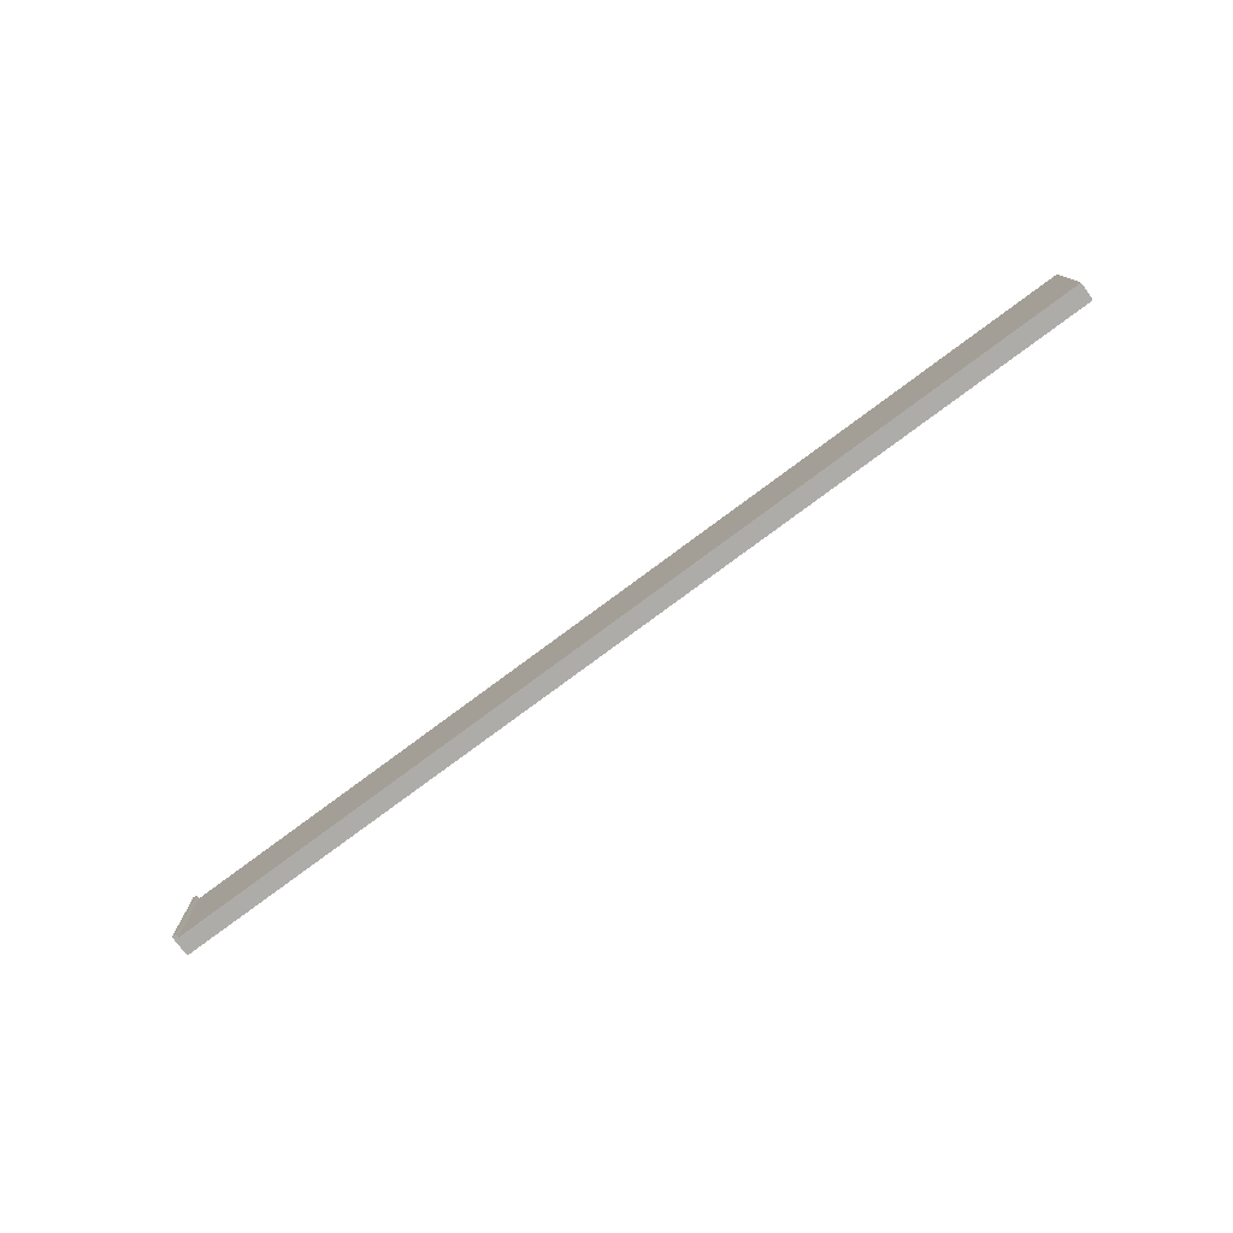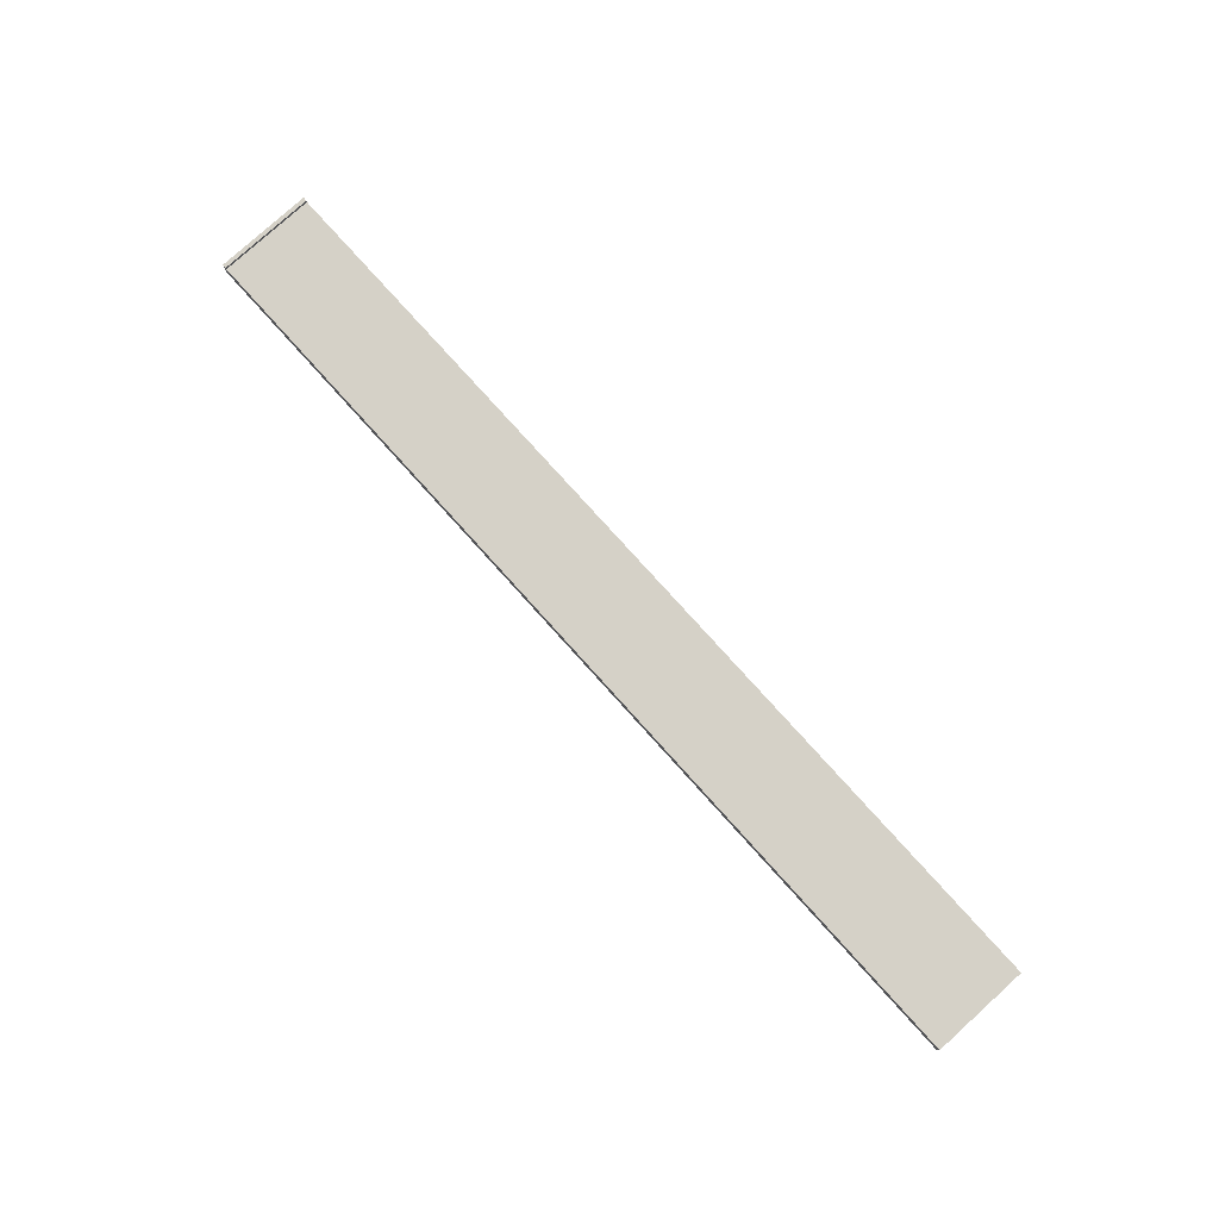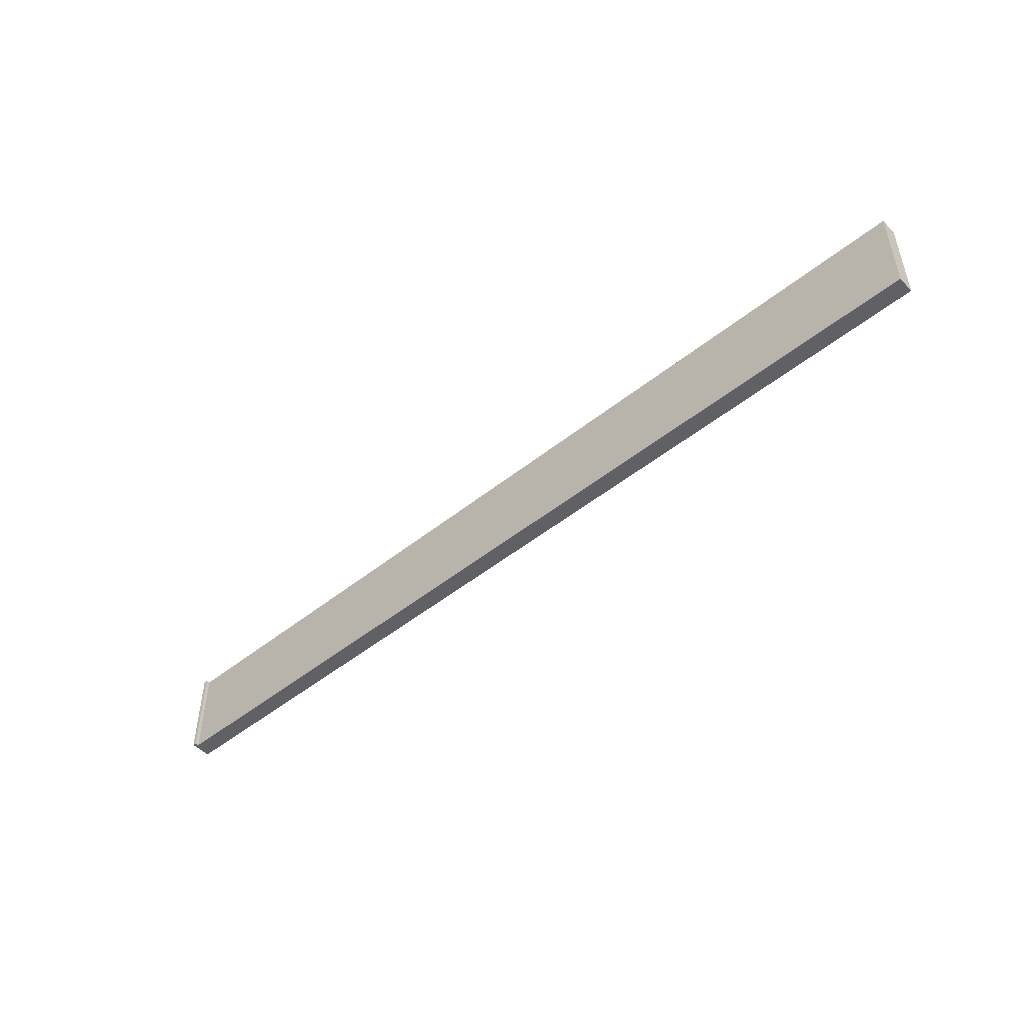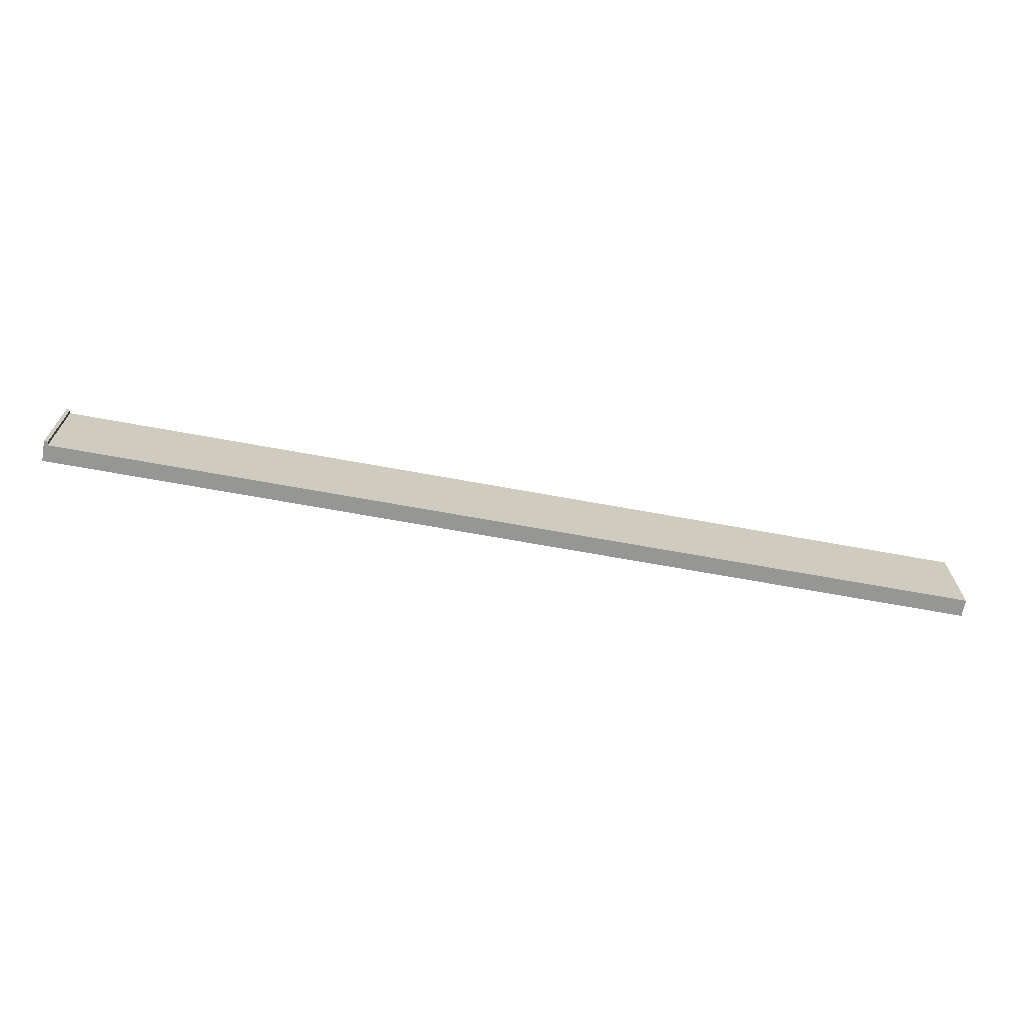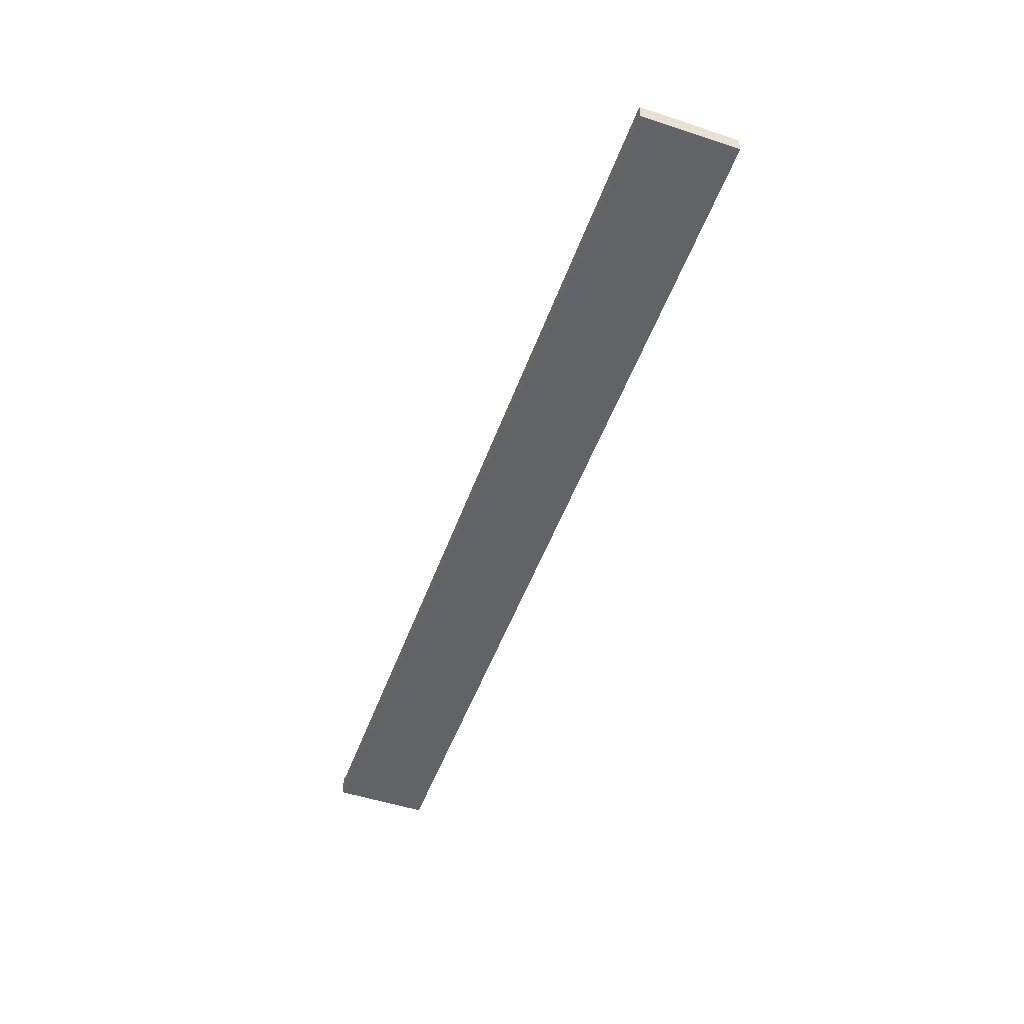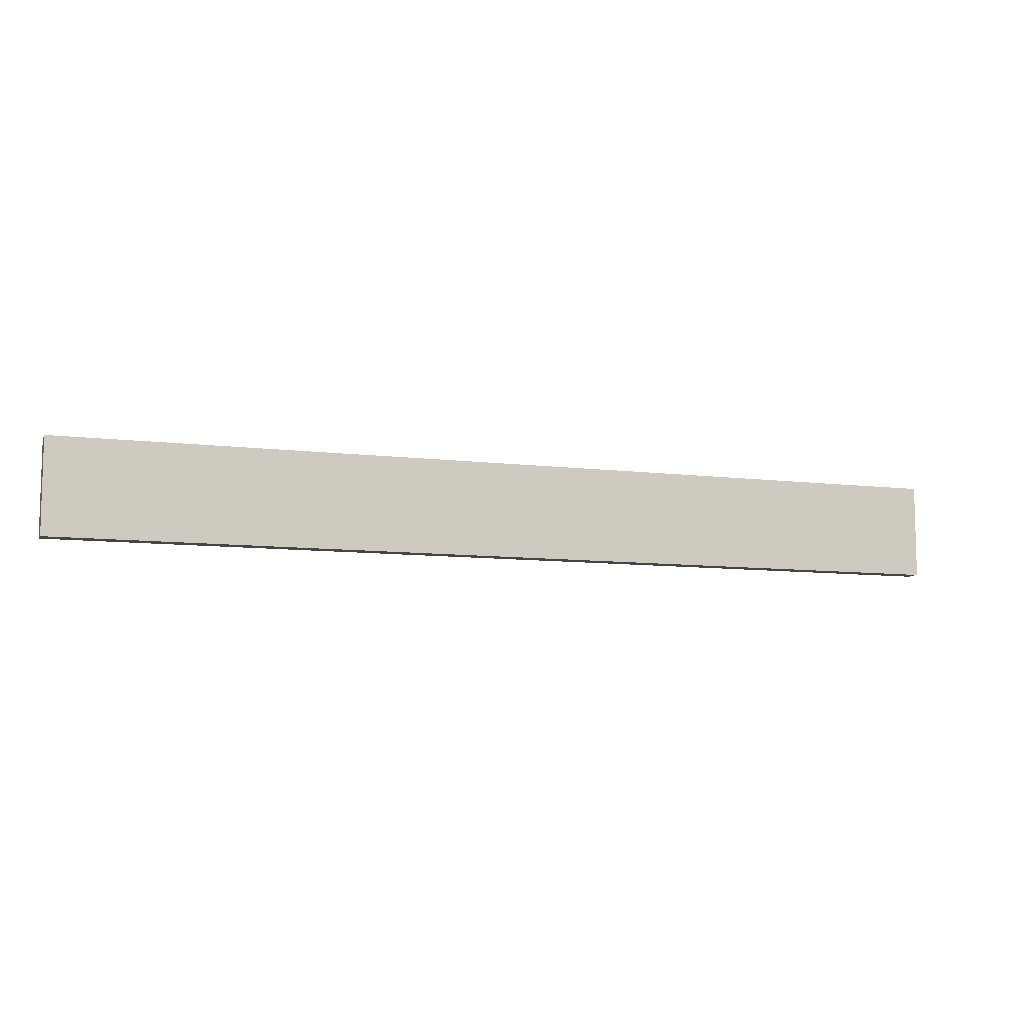
<metadata>
{"format":"obj","ext":"obj","renderer":"f3d","projection":"perspective","resolution":1024,"background":"white","views":[{"elev":-76.9,"azim":-143.3,"up":"+Z"},{"elev":79.2,"azim":-132.1,"up":"+Y"},{"elev":-48.8,"azim":-138.2,"up":"+Z"},{"elev":-67.7,"azim":169.6,"up":"+Z"},{"elev":-50.8,"azim":-109.7,"up":"+Y"},{"elev":-8.8,"azim":-19.1,"up":"+Z"}]}
</metadata>
<code>
g sbg_arkcity_df_bridge02guardrail_s
v 2.42 0.09 0
v -2.44 0.09 0
v -2.44 0 0
v 2.44 0 0
v 2.44 0.11 0
v 2.42 0.11 0
v 2.42 0.09 0.5
v -2.44 0.09 0.5
v -2.44 0 0.5
v 2.44 0 0.5
v 2.44 0.11 0.5
v 2.42 0.11 0.5
g sbg_arkcity_df_bridge02guardrail_s_0
f 6 5 1
f 3 2 1
f 4 3 1
f 5 4 1
f 6 11 5
f 11 6 12
f 1 12 6
f 12 1 7
f 2 7 1
f 7 2 8
f 3 8 2
f 8 3 9
f 4 9 3
f 9 4 10
f 5 10 4
f 10 5 11
f 7 11 12
f 7 8 9
f 7 9 10
f 7 10 11

</code>
